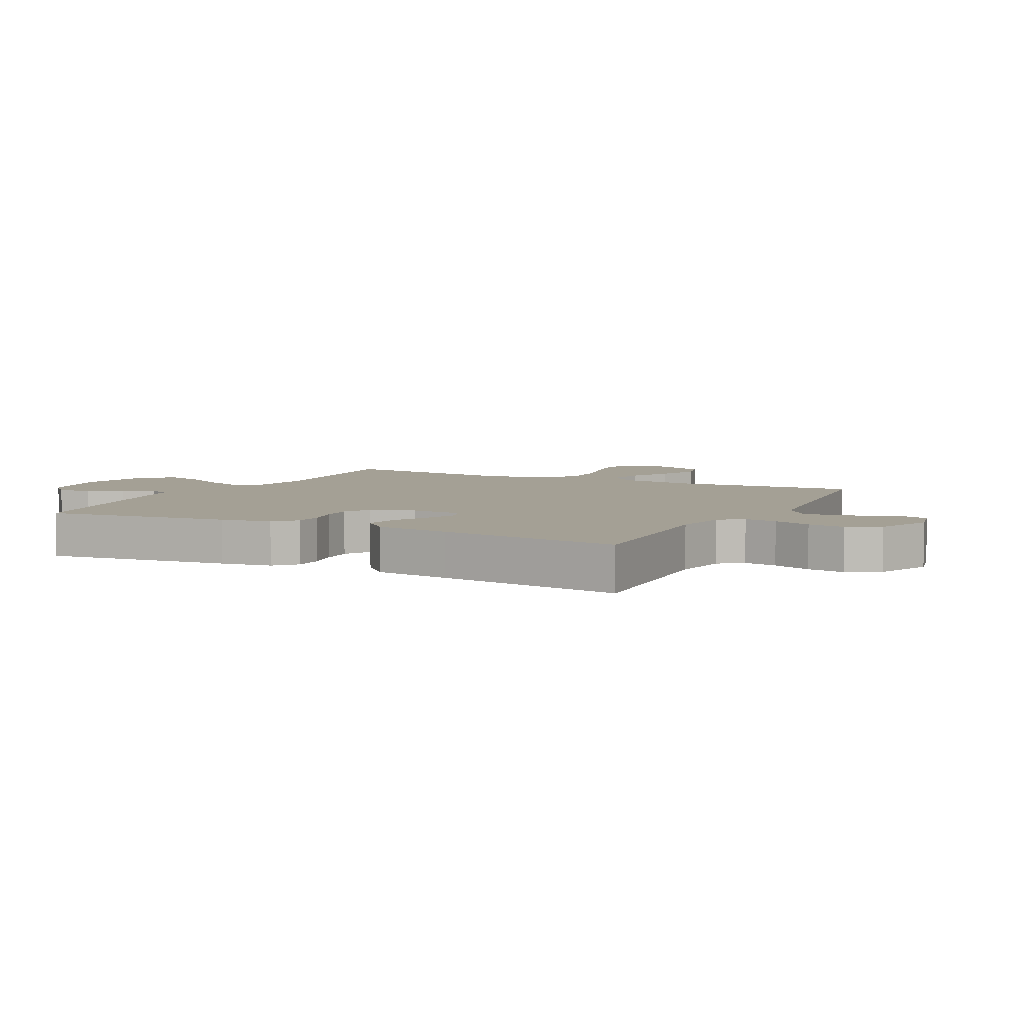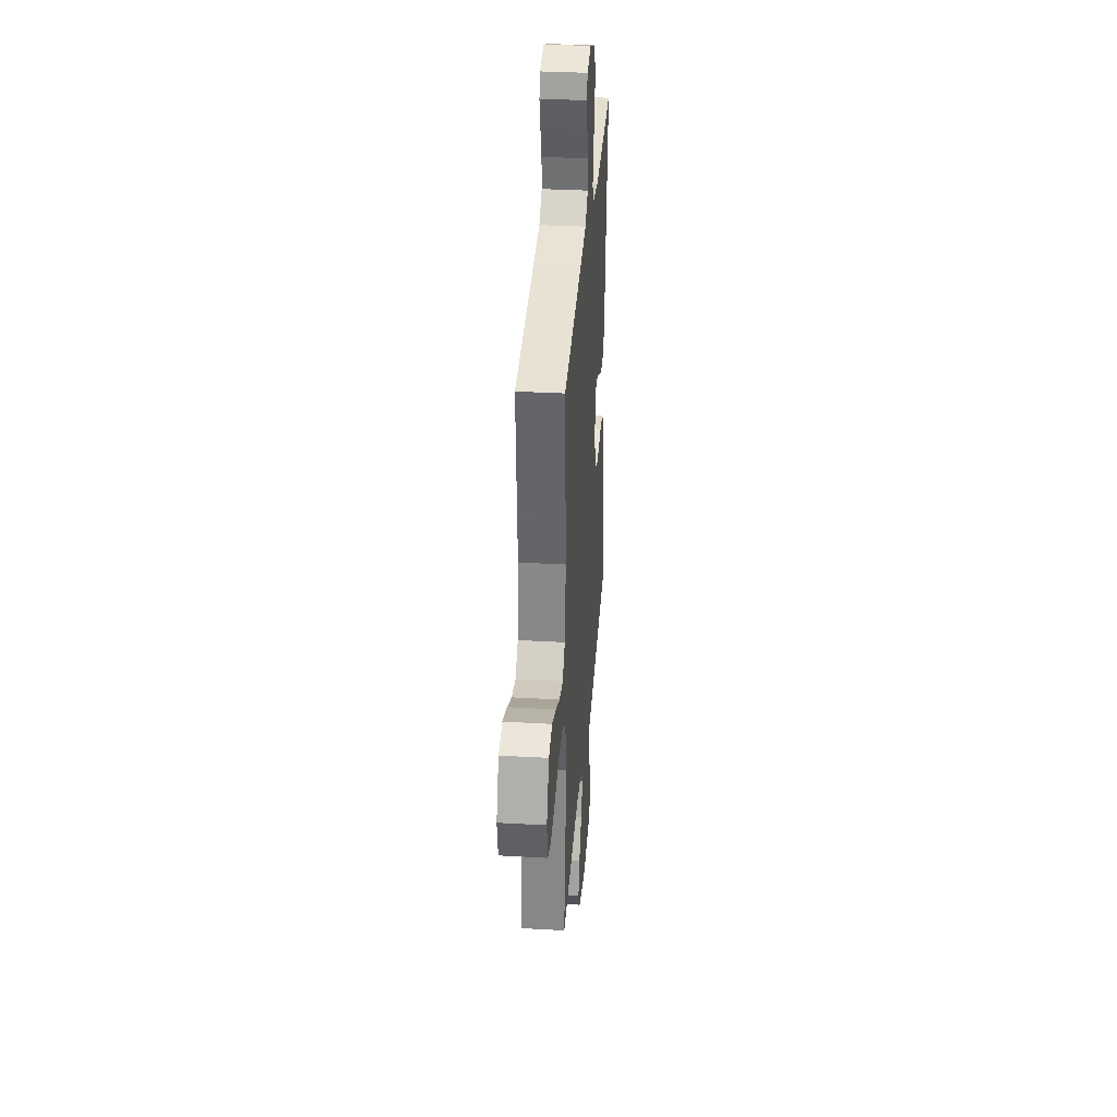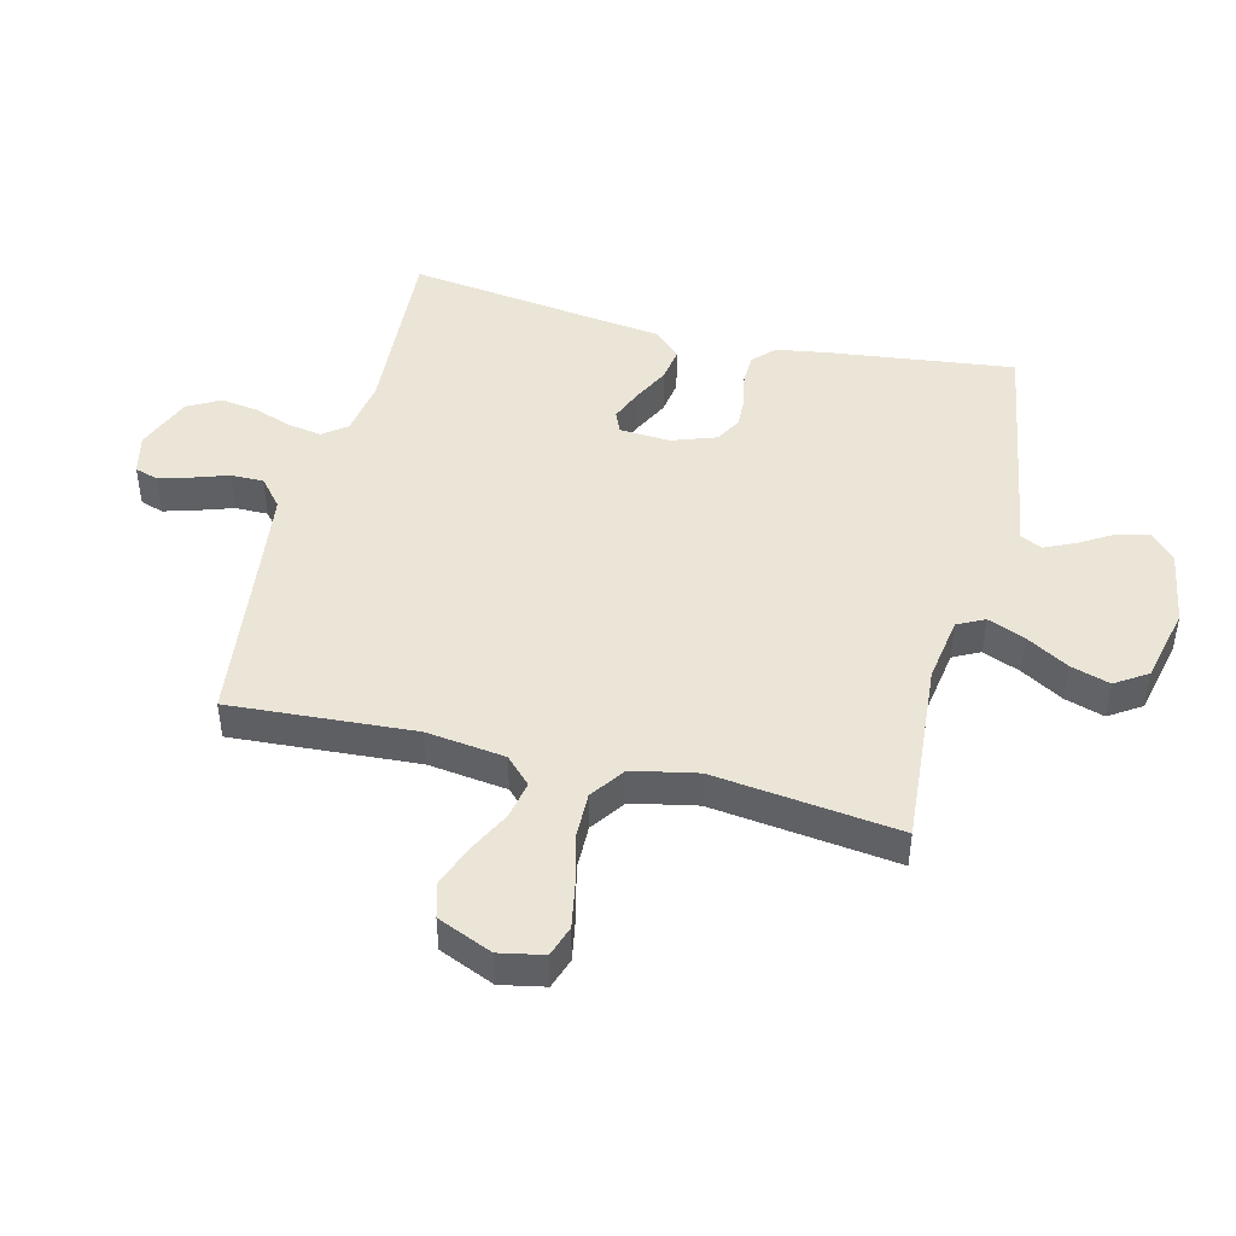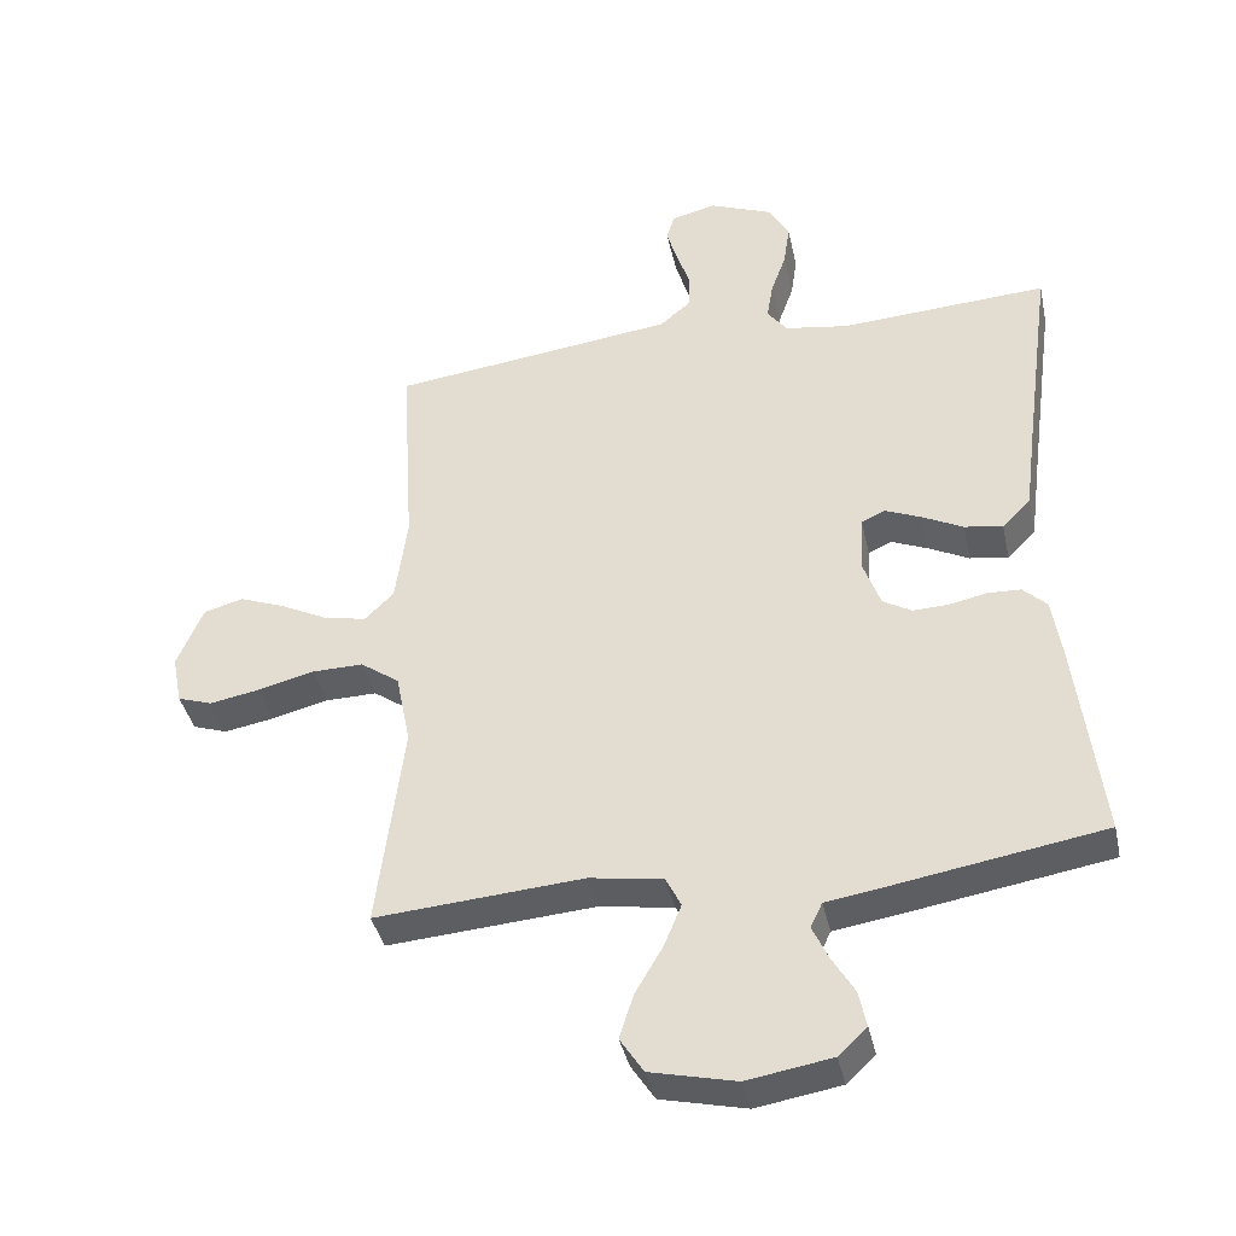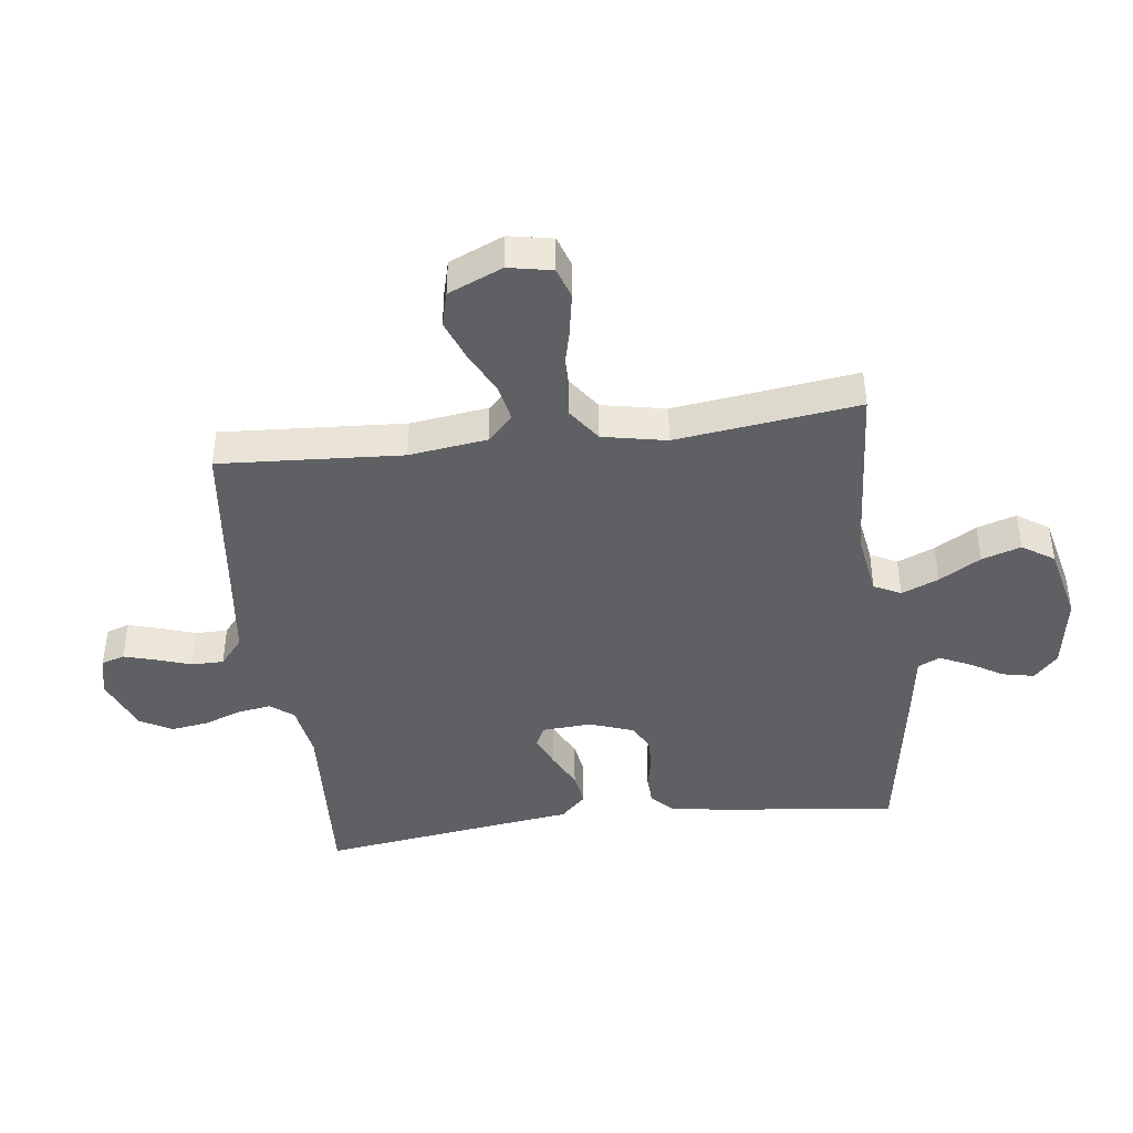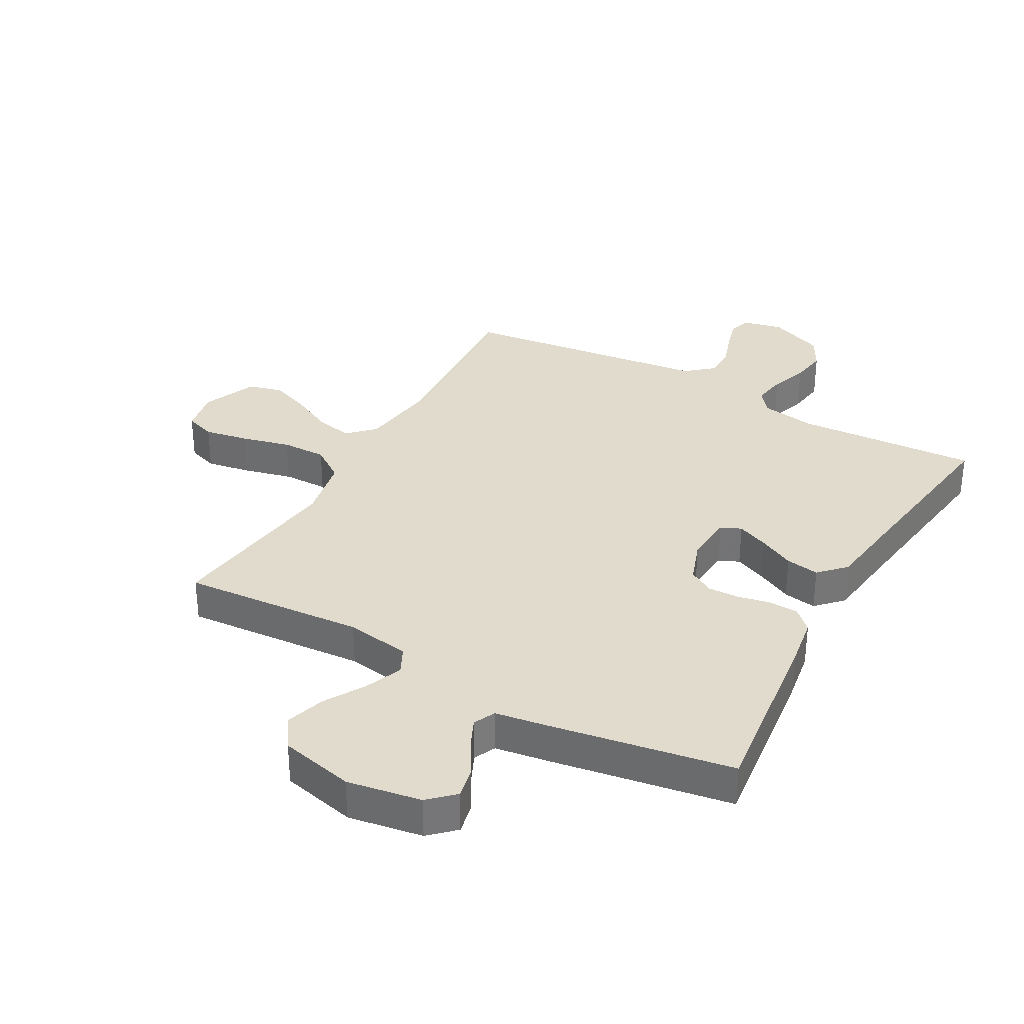
<metadata>
{"format":"obj","ext":"obj","renderer":"f3d","projection":"perspective","resolution":1024,"background":"white","views":[{"elev":5.7,"azim":-63.0,"up":"+Y"},{"elev":34.2,"azim":94.4,"up":"+Z"},{"elev":45.9,"azim":103.8,"up":"+Y"},{"elev":-39.5,"azim":-167.7,"up":"+Z"},{"elev":-42.9,"azim":97.2,"up":"+Y"},{"elev":33.3,"azim":-150.9,"up":"+Y"}]}
</metadata>
<code>
v 0.5 0.07 -0.5
v 0.2 0.07 -0.478
v 0.094 0.07 -0.495
v 0.072 0.07 -0.539
v 0.097 0.07 -0.6
v 0.137 0.07 -0.668
v 0.157 0.07 -0.732
v 0.123 0.07 -0.784
v 0 0.07 -0.813
v -0.122 0.07 -0.793
v -0.163 0.07 -0.754
v -0.152 0.07 -0.702
v -0.12 0.07 -0.648
v -0.097 0.07 -0.598
v -0.114 0.07 -0.562
v -0.2 0.07 -0.549
v -0.5 0.07 -0.5
v -0.464 0.07 -0.2
v -0.451 0.07 -0.117
v -0.417 0.07 -0.084
v -0.369 0.07 -0.082
v -0.316 0.07 -0.093
v -0.264 0.07 -0.095
v -0.222 0.07 -0.071
v -0.197 0.07 0
v -0.202 0.07 0.082
v -0.236 0.07 0.097
v -0.288 0.07 0.075
v -0.347 0.07 0.045
v -0.402 0.07 0.036
v -0.443 0.07 0.078
v -0.459 0.07 0.2
v -0.5 0.07 0.5
v -0.2 0.07 0.483
v -0.109 0.07 0.498
v -0.08 0.07 0.536
v -0.089 0.07 0.59
v -0.111 0.07 0.652
v -0.12 0.07 0.713
v -0.091 0.07 0.766
v 0 0.07 0.803
v 0.065 0.07 0.788
v 0.077 0.07 0.75
v 0.062 0.07 0.698
v 0.043 0.07 0.641
v 0.043 0.07 0.588
v 0.088 0.07 0.55
v 0.2 0.07 0.536
v 0.5 0.07 0.5
v 0.481 0.07 0.2
v 0.498 0.07 0.072
v 0.54 0.07 0.031
v 0.6 0.07 0.043
v 0.669 0.07 0.078
v 0.736 0.07 0.104
v 0.793 0.07 0.089
v 0.831 0.07 0
v 0.817 0.07 -0.072
v 0.767 0.07 -0.089
v 0.694 0.07 -0.076
v 0.613 0.07 -0.056
v 0.539 0.07 -0.055
v 0.483 0.07 -0.095
v 0.462 0.07 -0.2
v 0.5 0 -0.5
v 0.2 0 -0.478
v 0.094 0 -0.495
v 0.072 0 -0.539
v 0.097 0 -0.6
v 0.137 0 -0.668
v 0.157 0 -0.732
v 0.123 0 -0.784
v 0 0 -0.813
v -0.122 0 -0.793
v -0.163 0 -0.754
v -0.152 0 -0.702
v -0.12 0 -0.648
v -0.097 0 -0.598
v -0.114 0 -0.562
v -0.2 0 -0.549
v -0.5 0 -0.5
v -0.464 0 -0.2
v -0.451 0 -0.117
v -0.417 0 -0.084
v -0.369 0 -0.082
v -0.316 0 -0.093
v -0.264 0 -0.095
v -0.222 0 -0.071
v -0.197 0 0
v -0.202 0 0.082
v -0.236 0 0.097
v -0.288 0 0.075
v -0.347 0 0.045
v -0.402 0 0.036
v -0.443 0 0.078
v -0.459 0 0.2
v -0.5 0 0.5
v -0.2 0 0.483
v -0.109 0 0.498
v -0.08 0 0.536
v -0.089 0 0.59
v -0.111 0 0.652
v -0.12 0 0.713
v -0.091 0 0.766
v 0 0 0.803
v 0.065 0 0.788
v 0.077 0 0.75
v 0.062 0 0.698
v 0.043 0 0.641
v 0.043 0 0.588
v 0.088 0 0.55
v 0.2 0 0.536
v 0.5 0 0.5
v 0.481 0 0.2
v 0.498 0 0.072
v 0.54 0 0.031
v 0.6 0 0.043
v 0.669 0 0.078
v 0.736 0 0.104
v 0.793 0 0.089
v 0.831 0 0
v 0.817 0 -0.072
v 0.767 0 -0.089
v 0.694 0 -0.076
v 0.613 0 -0.056
v 0.539 0 -0.055
v 0.483 0 -0.095
v 0.462 0 -0.2
f 59 60 61
f 58 59 61
f 57 58 61
f 56 57 61
f 55 56 61
f 54 55 61
f 53 54 61
f 52 53 61 62
f 51 52 62 63
f 48 49 50
f 51 63 64
f 50 51 64
f 48 50 64
f 47 48 64
f 43 44 45
f 42 43 45
f 41 42 45
f 40 41 45
f 39 40 45
f 38 39 45
f 37 38 45
f 36 37 45 46
f 64 1 2
f 47 64 2
f 46 47 2
f 36 46 2
f 35 36 2
f 30 31 32
f 29 30 32
f 28 29 32
f 32 33 34
f 28 32 34
f 27 28 34
f 20 21 22
f 19 20 22
f 18 19 22
f 17 18 22
f 16 17 22
f 15 16 22
f 14 15 22 23
f 11 12 13
f 10 11 13
f 9 10 13
f 8 9 13
f 7 8 13
f 6 7 13
f 5 6 13
f 4 5 13 14
f 14 23 24
f 4 14 24
f 3 4 24
f 26 27 34 35
f 35 2 3
f 26 35 3
f 25 26 3
f 3 24 25
f 125 124 123
f 125 123 122
f 125 122 121
f 125 121 120
f 125 120 119
f 125 119 118
f 125 118 117
f 126 125 117 116
f 127 126 116 115
f 114 113 112
f 128 127 115
f 128 115 114
f 128 114 112
f 128 112 111
f 109 108 107
f 109 107 106
f 109 106 105
f 109 105 104
f 109 104 103
f 109 103 102
f 109 102 101
f 110 109 101 100
f 66 65 128
f 66 128 111
f 66 111 110
f 66 110 100
f 66 100 99
f 96 95 94
f 96 94 93
f 96 93 92
f 98 97 96
f 98 96 92
f 98 92 91
f 86 85 84
f 86 84 83
f 86 83 82
f 86 82 81
f 86 81 80
f 86 80 79
f 87 86 79 78
f 77 76 75
f 77 75 74
f 77 74 73
f 77 73 72
f 77 72 71
f 77 71 70
f 77 70 69
f 78 77 69 68
f 88 87 78
f 88 78 68
f 88 68 67
f 99 98 91 90
f 67 66 99
f 67 99 90
f 67 90 89
f 89 88 67
f 1 65 66 2
f 2 66 67 3
f 3 67 68 4
f 4 68 69 5
f 5 69 70 6
f 6 70 71 7
f 7 71 72 8
f 8 72 73 9
f 9 73 74 10
f 10 74 75 11
f 11 75 76 12
f 12 76 77 13
f 13 77 78 14
f 14 78 79 15
f 15 79 80 16
f 16 80 81 17
f 17 81 82 18
f 18 82 83 19
f 19 83 84 20
f 20 84 85 21
f 21 85 86 22
f 22 86 87 23
f 23 87 88 24
f 24 88 89 25
f 25 89 90 26
f 26 90 91 27
f 27 91 92 28
f 28 92 93 29
f 29 93 94 30
f 30 94 95 31
f 31 95 96 32
f 32 96 97 33
f 33 97 98 34
f 34 98 99 35
f 35 99 100 36
f 36 100 101 37
f 37 101 102 38
f 38 102 103 39
f 39 103 104 40
f 40 104 105 41
f 41 105 106 42
f 42 106 107 43
f 43 107 108 44
f 44 108 109 45
f 45 109 110 46
f 46 110 111 47
f 47 111 112 48
f 48 112 113 49
f 49 113 114 50
f 50 114 115 51
f 51 115 116 52
f 52 116 117 53
f 53 117 118 54
f 54 118 119 55
f 55 119 120 56
f 56 120 121 57
f 57 121 122 58
f 58 122 123 59
f 59 123 124 60
f 60 124 125 61
f 61 125 126 62
f 62 126 127 63
f 63 127 128 64
f 64 128 65 1

</code>
